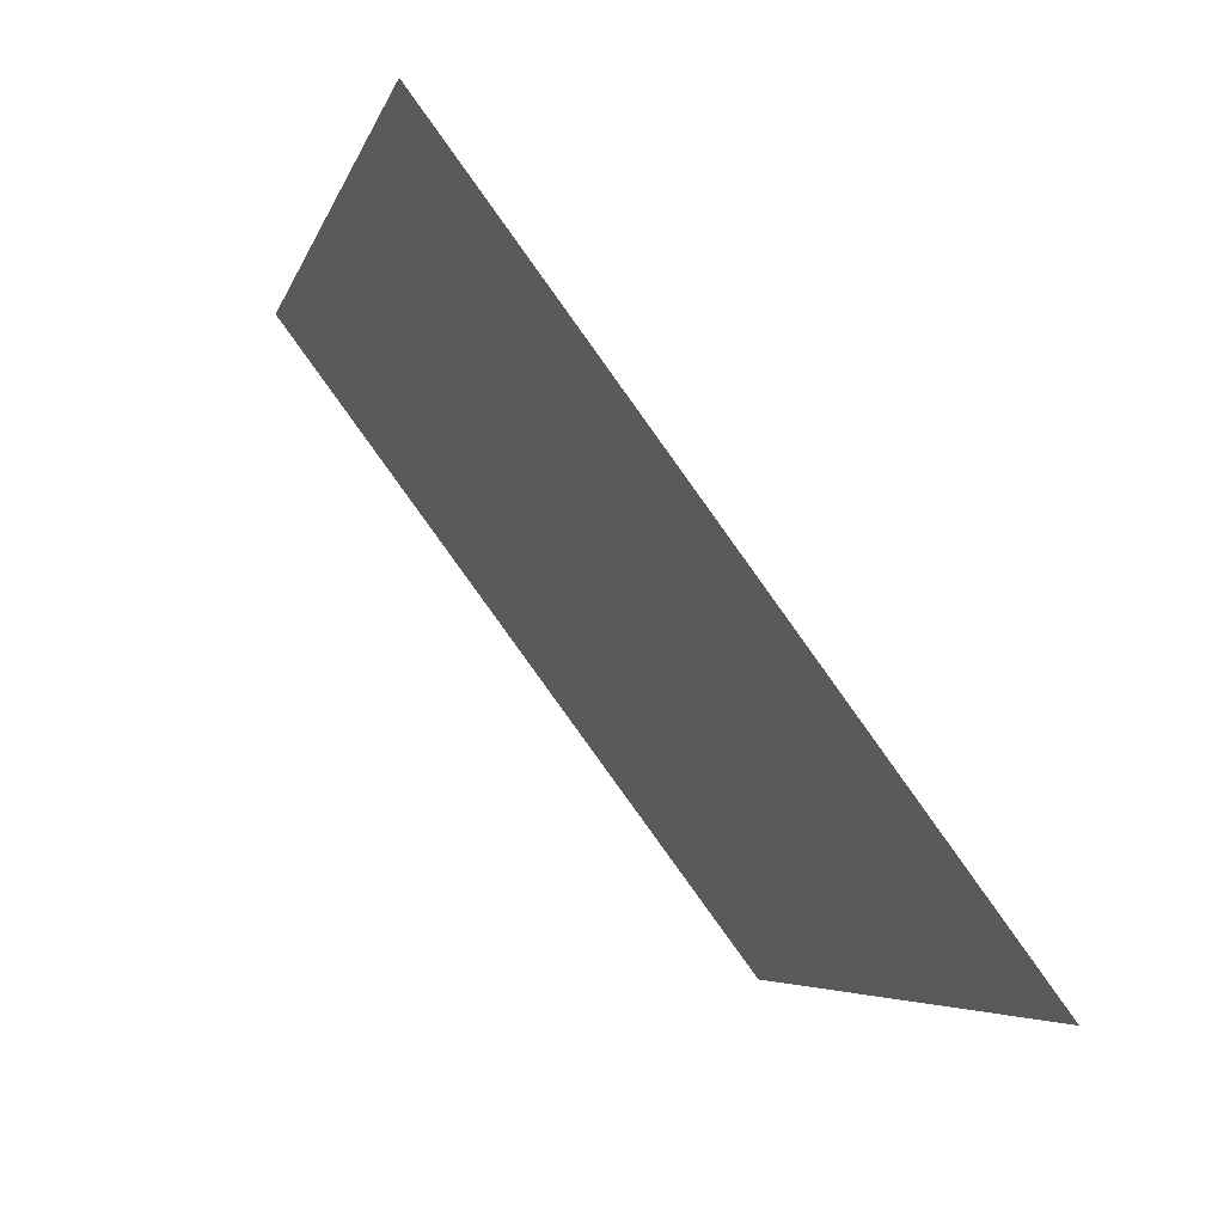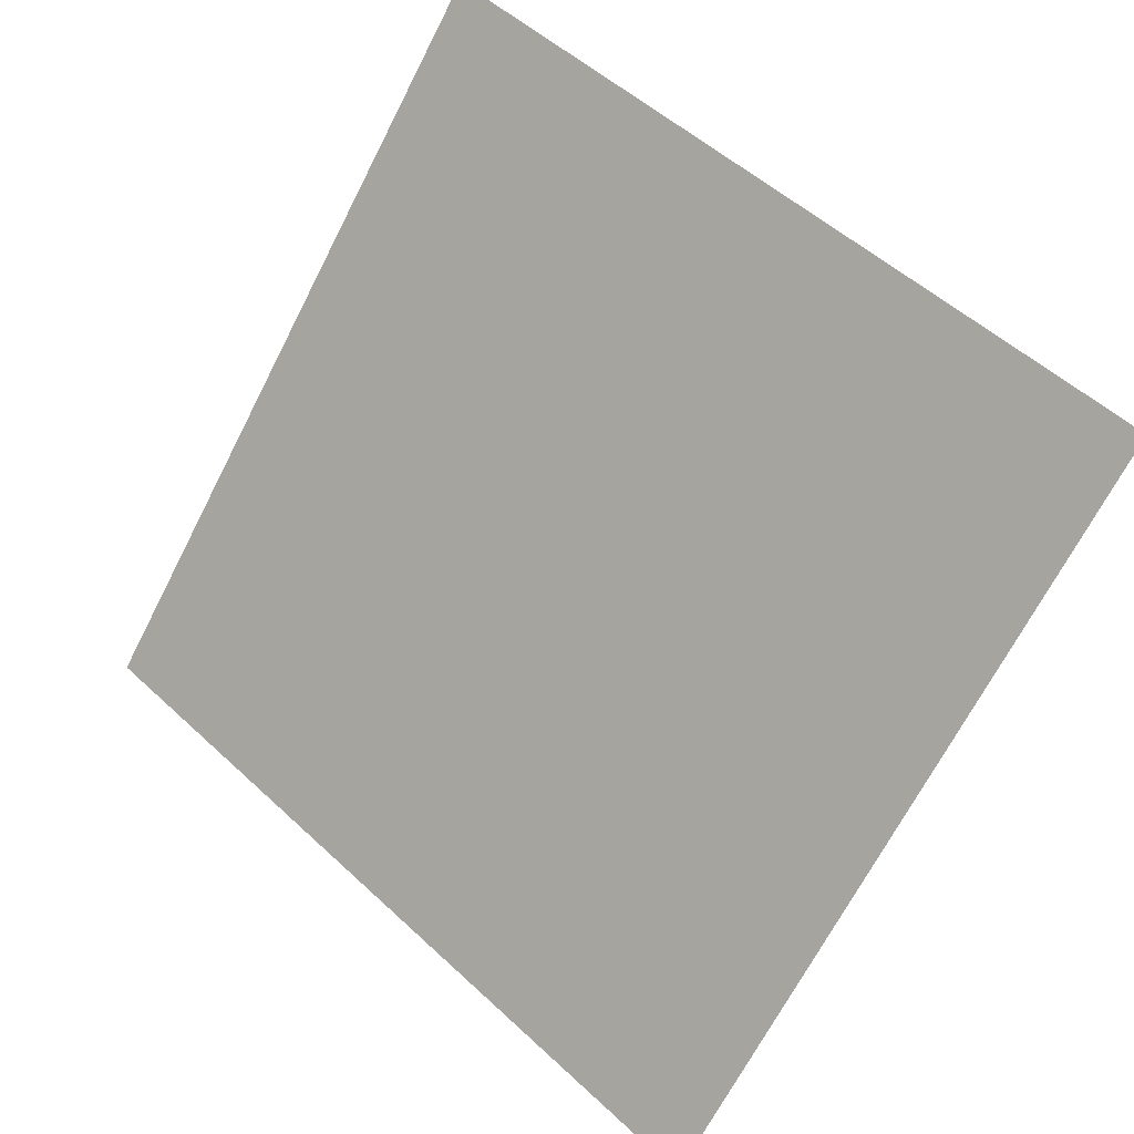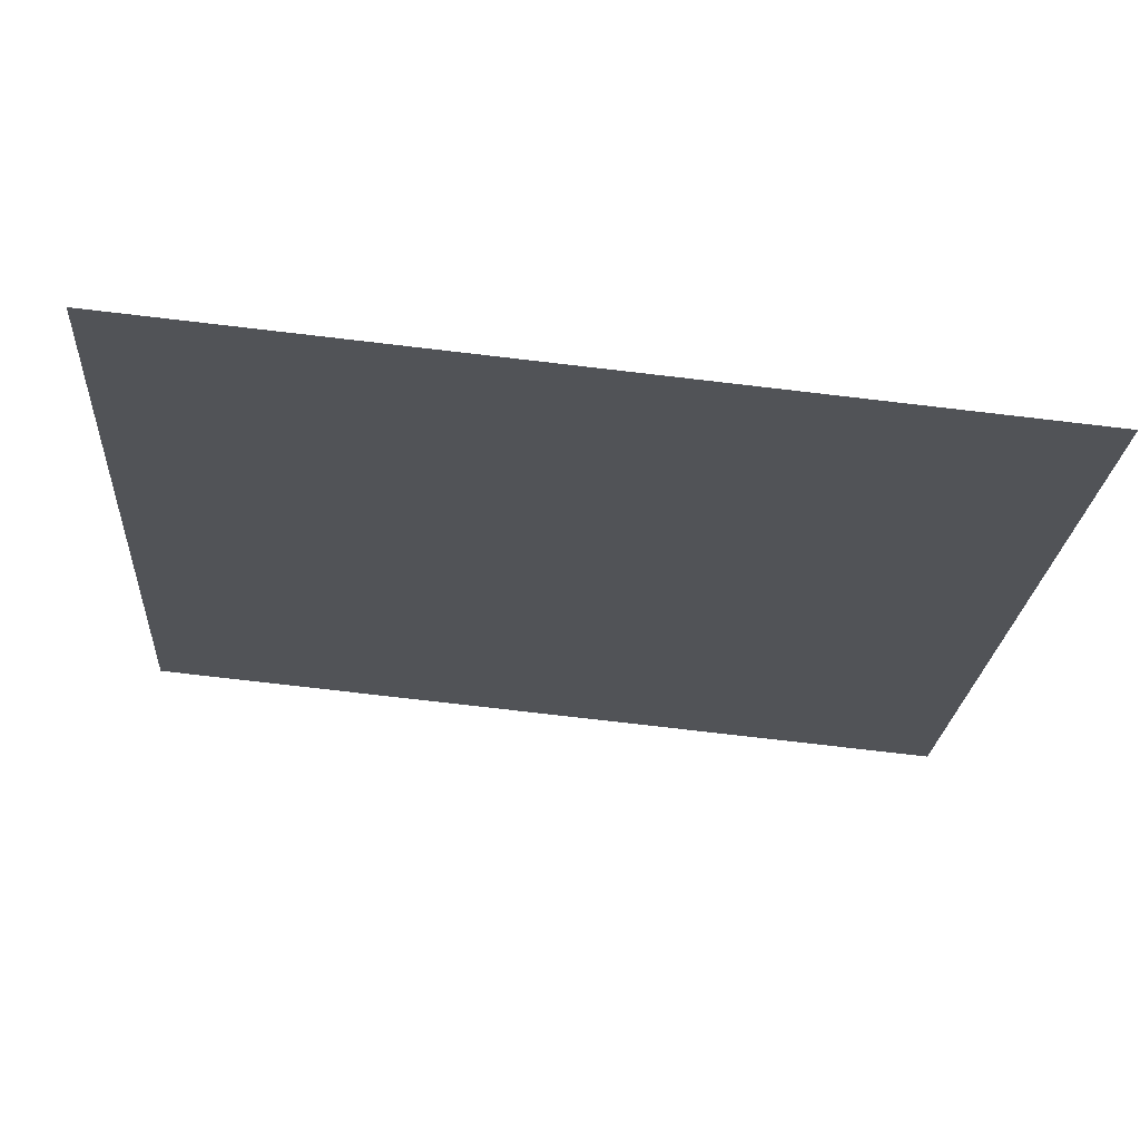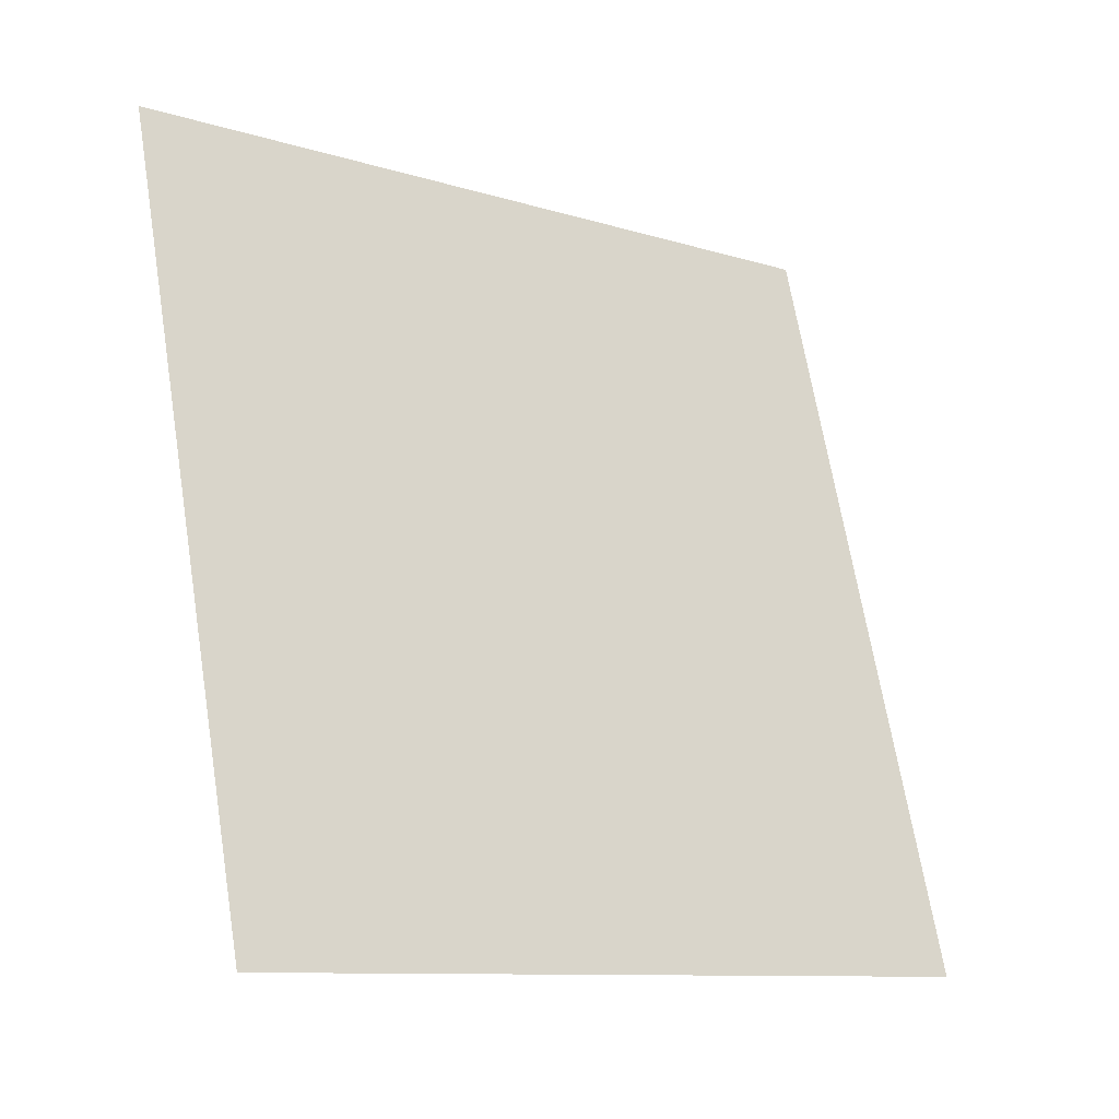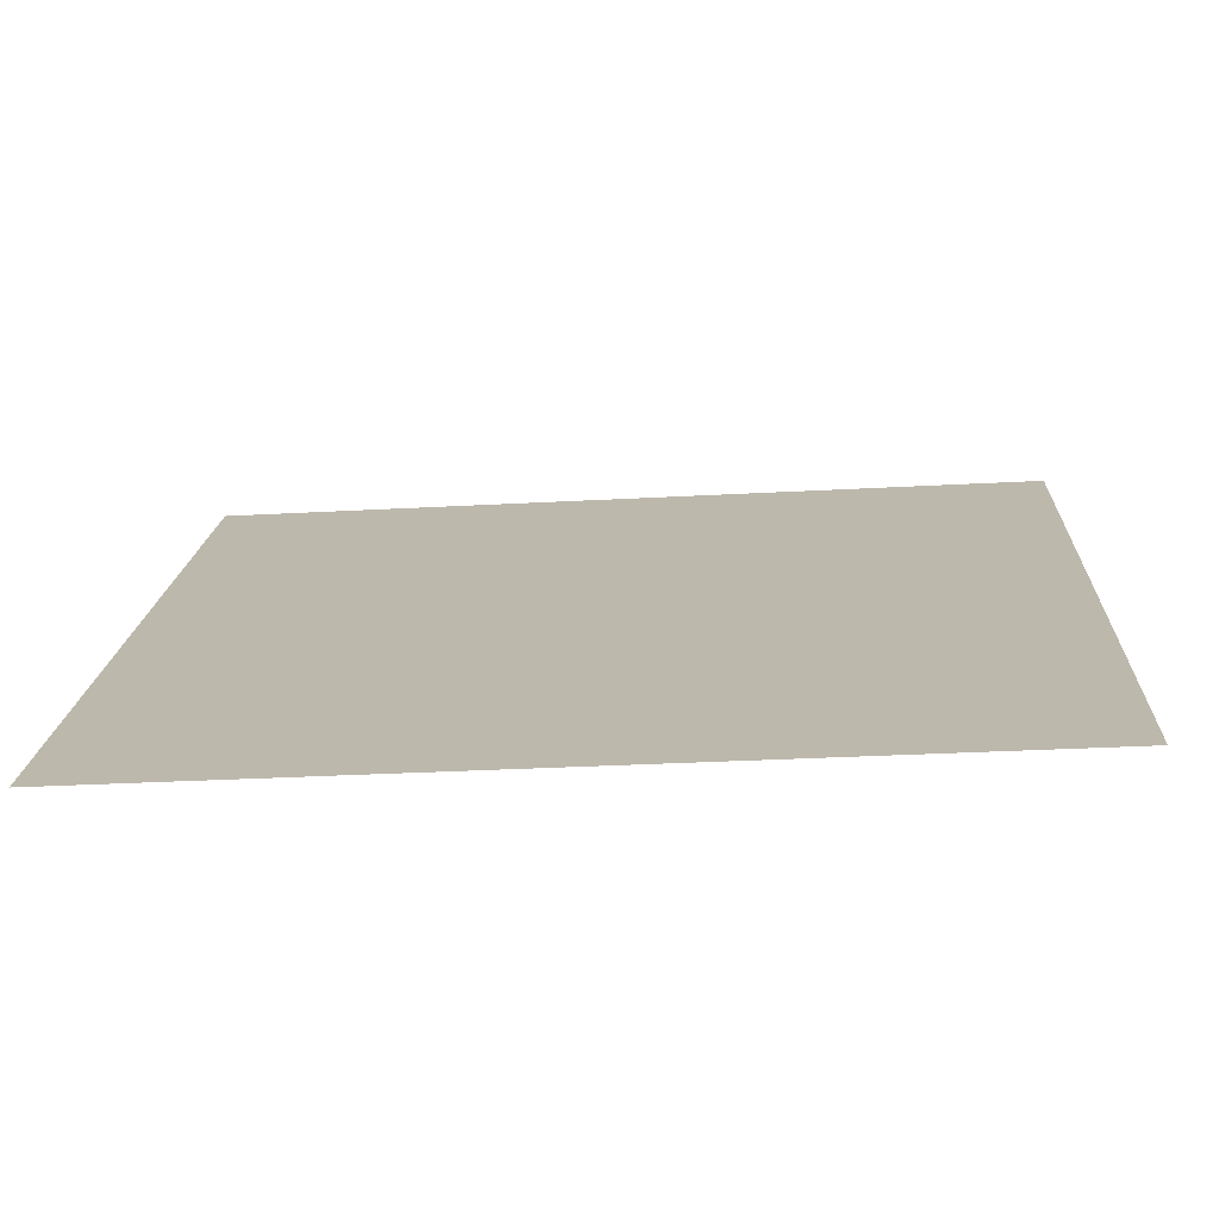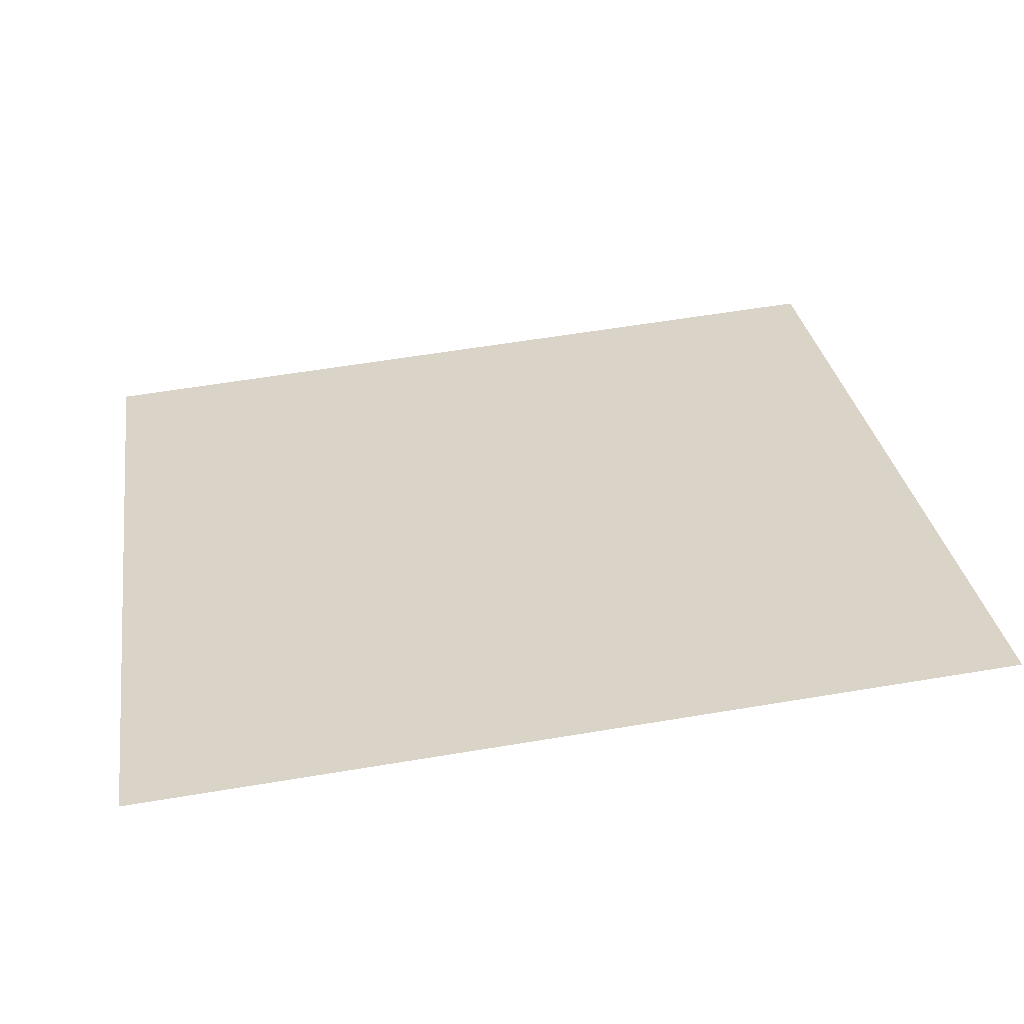
<metadata>
{"format":"obj","ext":"obj","renderer":"f3d","projection":"perspective","resolution":1024,"background":"white","views":[{"elev":-4.9,"azim":-104.4,"up":"+Z"},{"elev":-69.6,"azim":63.4,"up":"+Y"},{"elev":-75.3,"azim":-7.9,"up":"+Z"},{"elev":66.4,"azim":81.2,"up":"+Y"},{"elev":-37.6,"azim":3.1,"up":"+Z"},{"elev":66.5,"azim":-9.2,"up":"+Y"}]}
</metadata>
<code>
v -0.08656 0.5246 0.1557
v -0.09312 0.5247 0.1558
v -0.093 0.5287 0.161
v -0.08644 0.5285 0.161
f 4 3 2 1

</code>
